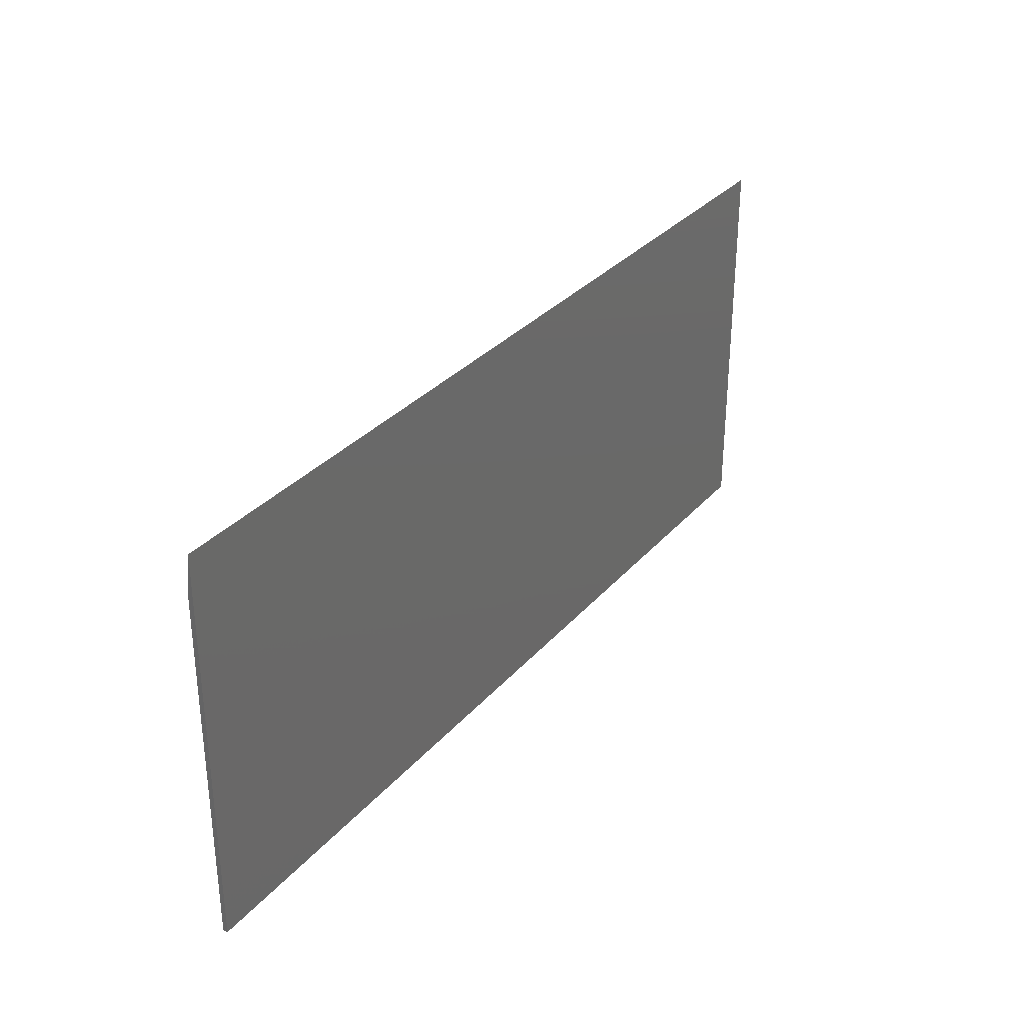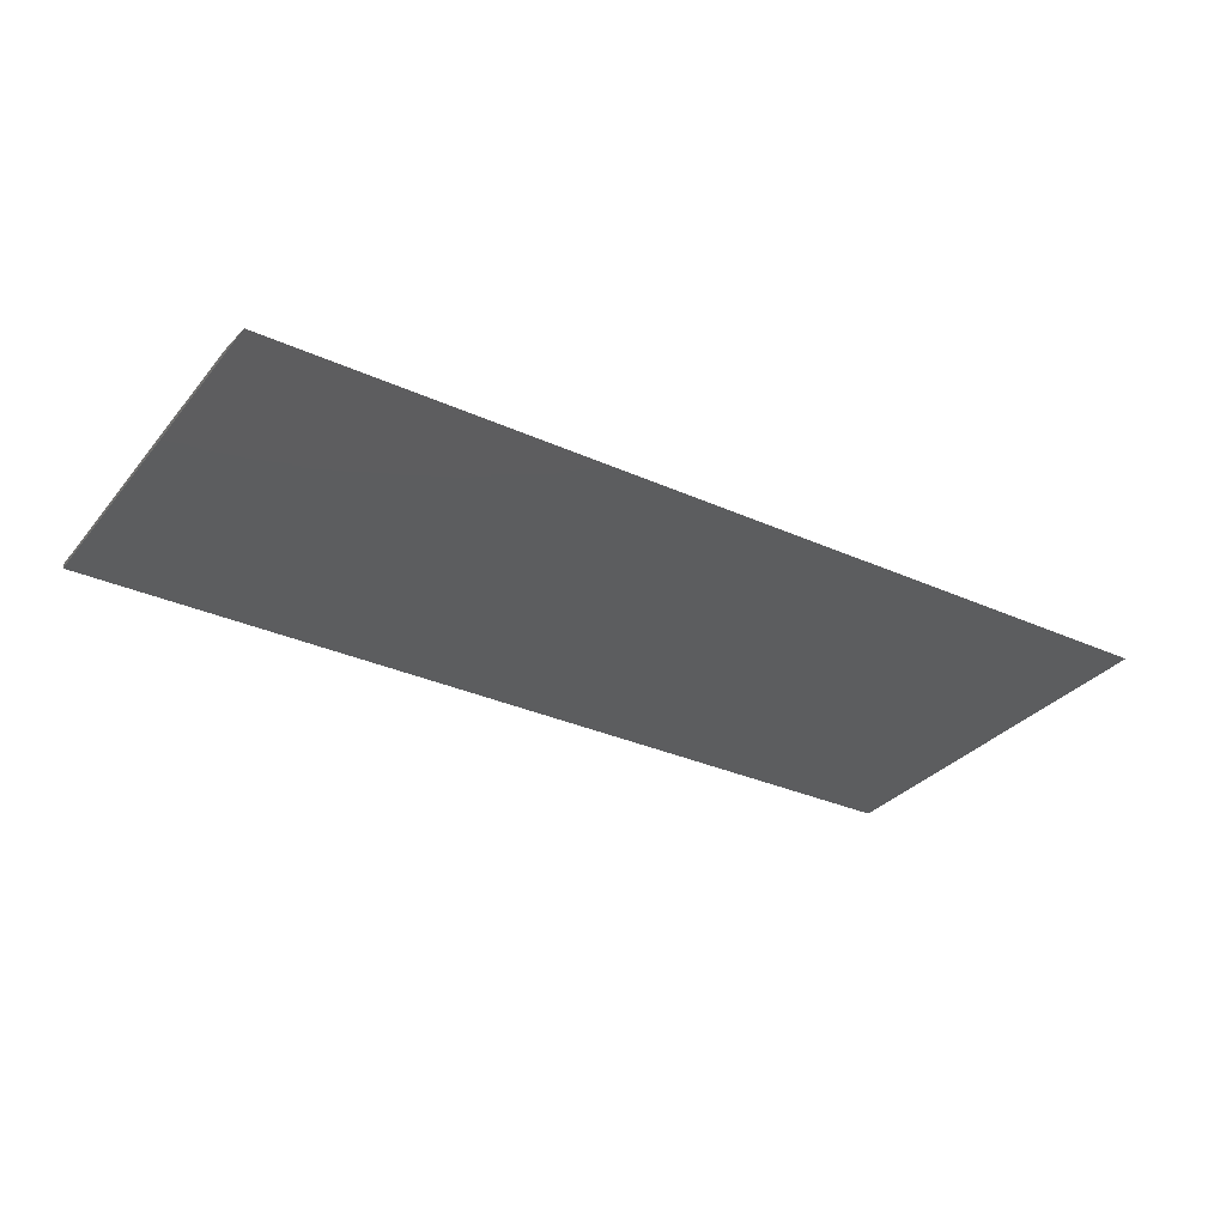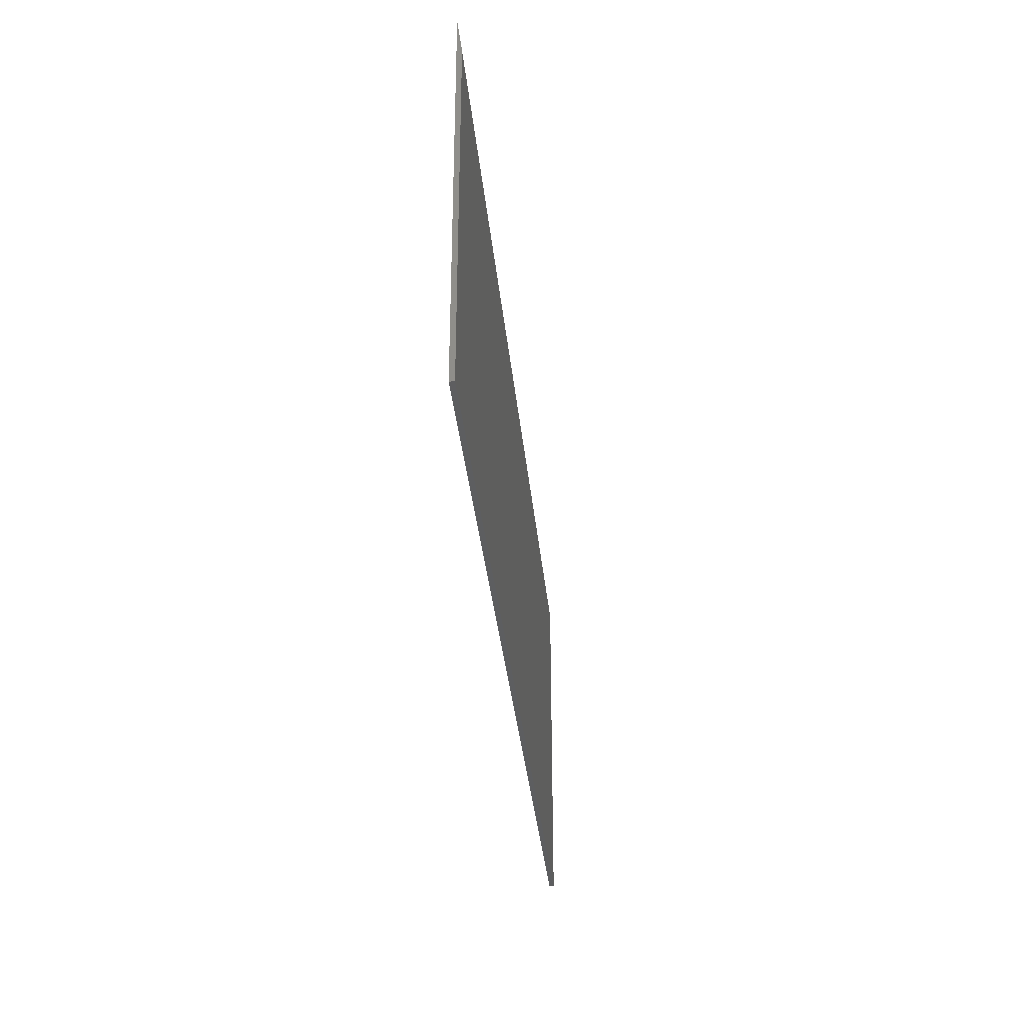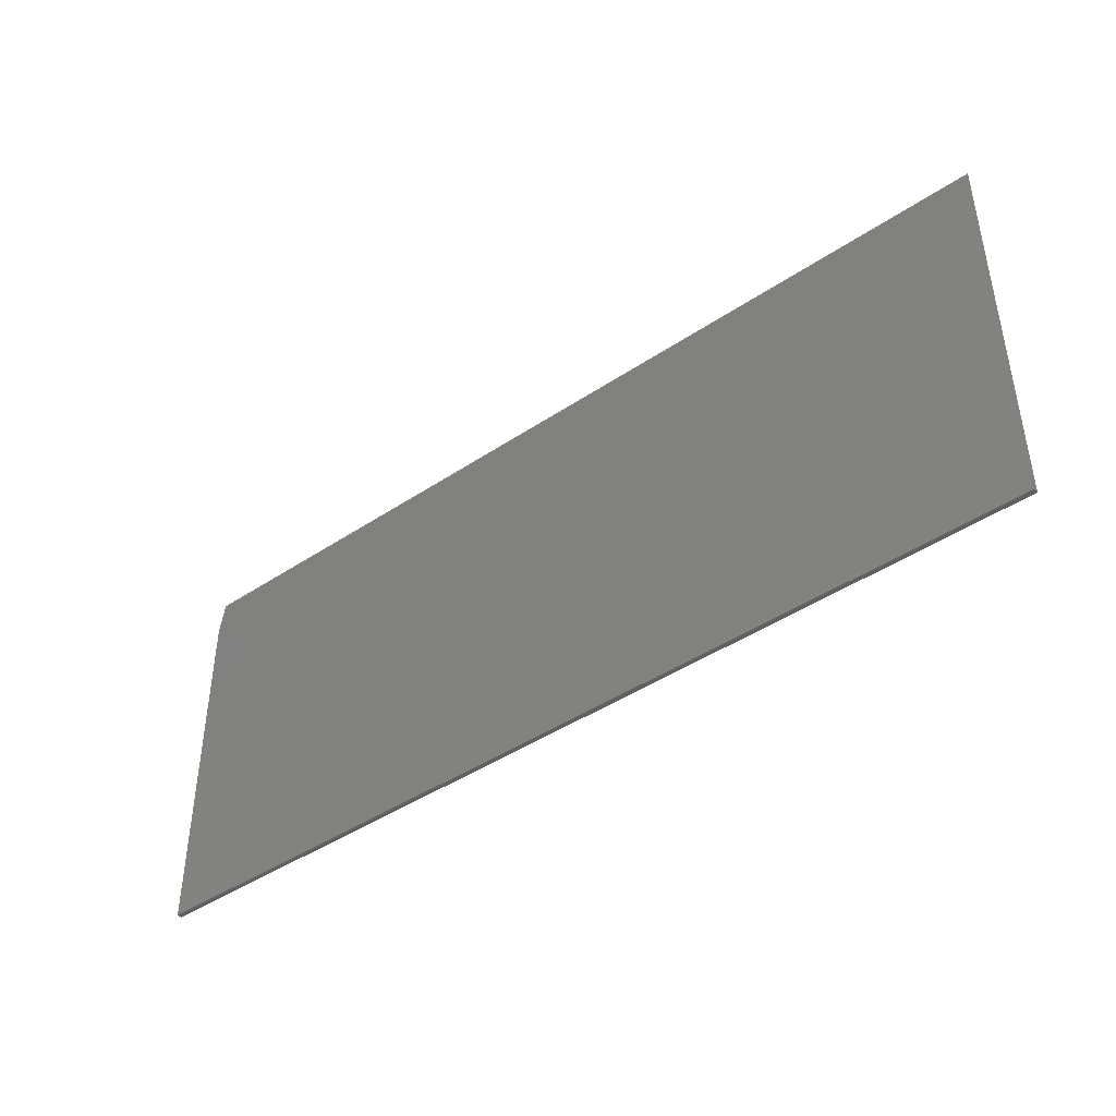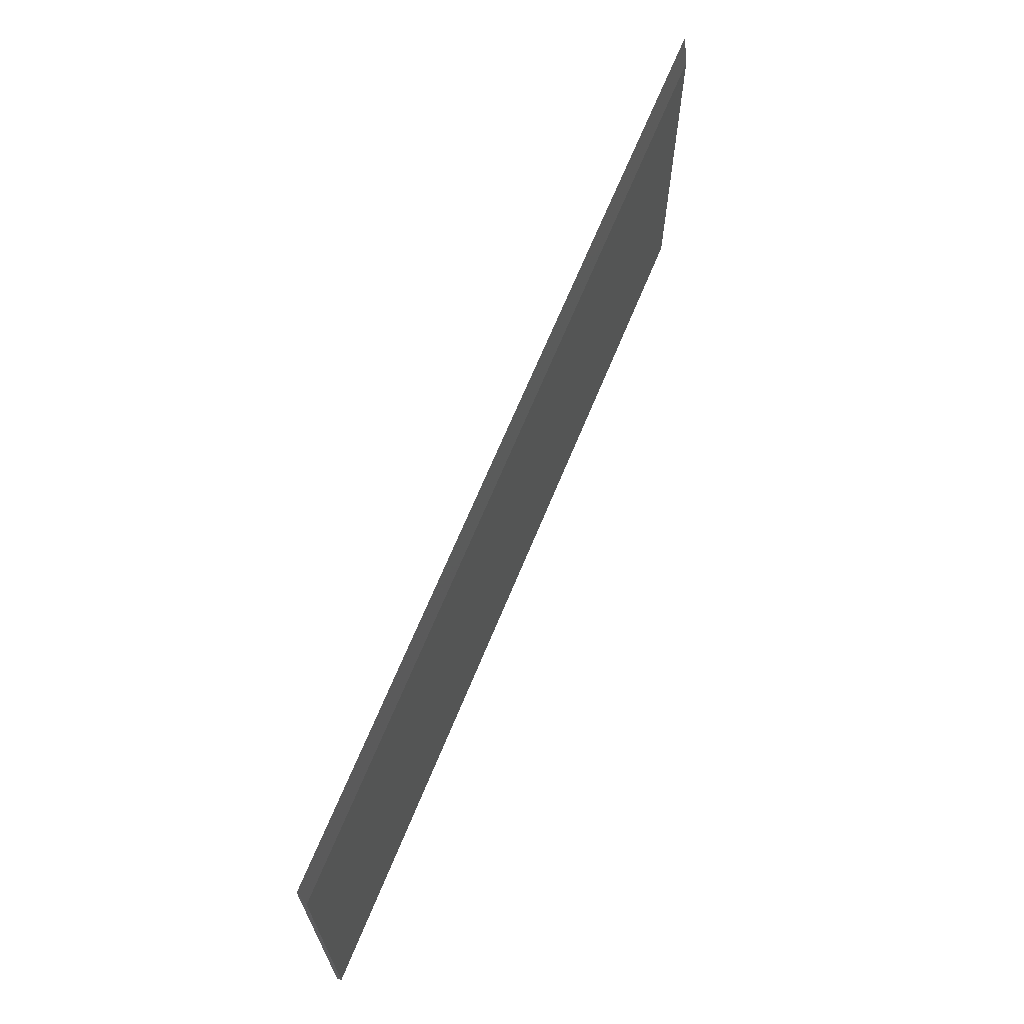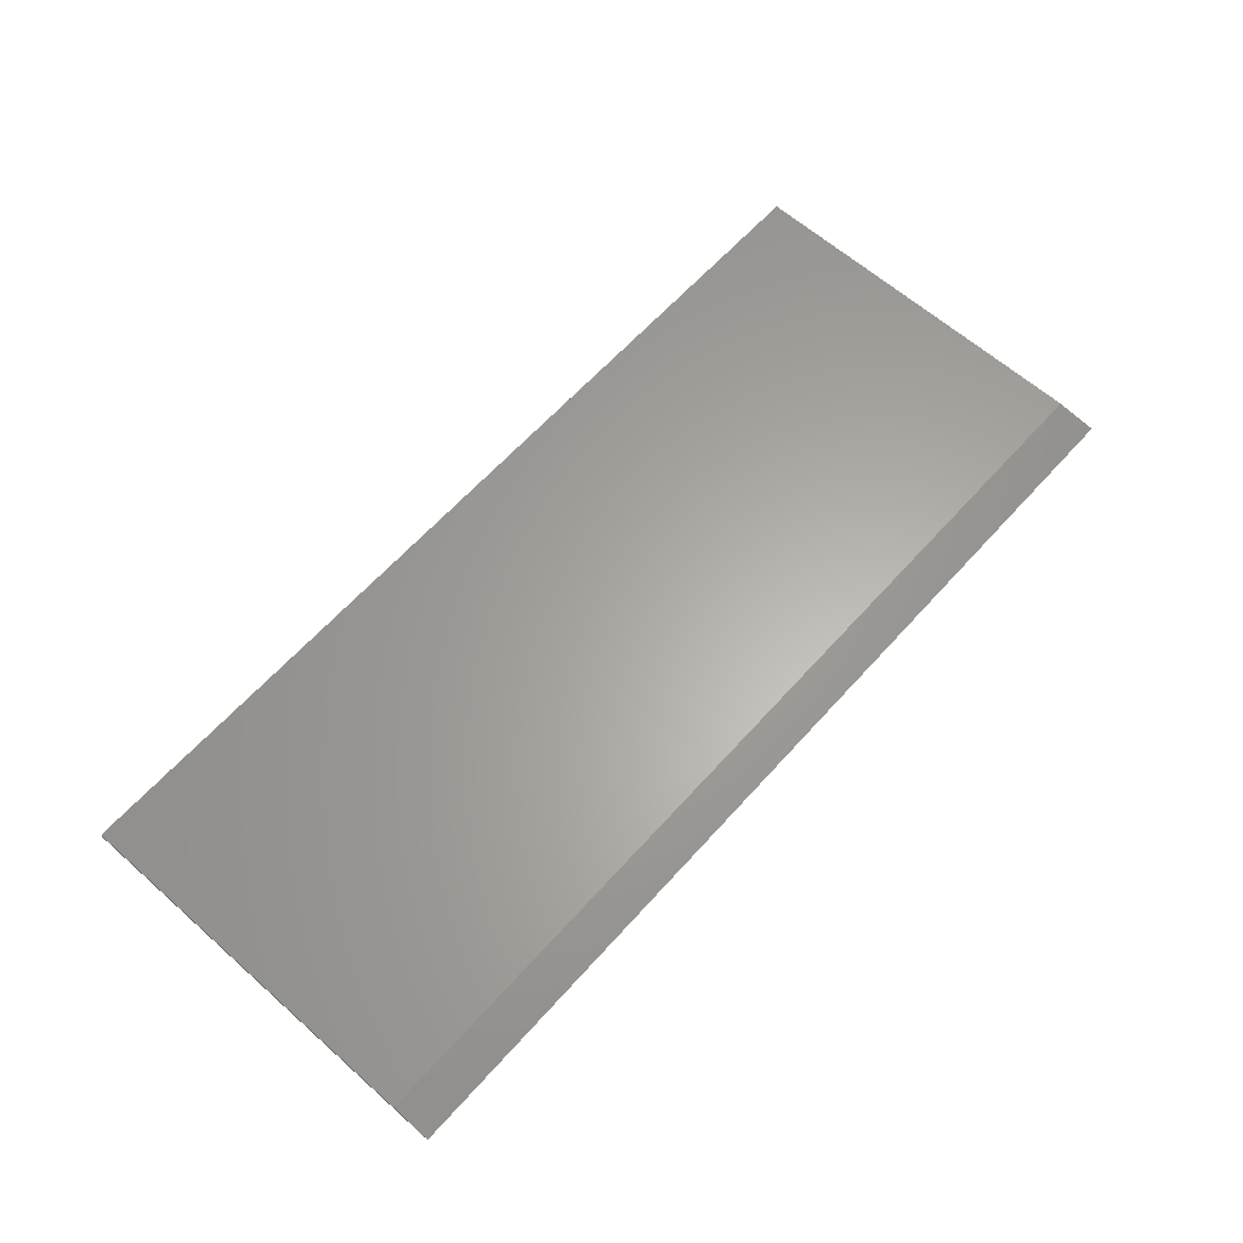
<metadata>
{"format":"stl","ext":"stl","renderer":"f3d","projection":"perspective","resolution":1024,"background":"white","views":[{"elev":31.6,"azim":123.4,"up":"+Y"},{"elev":-31.9,"azim":147.5,"up":"+Z"},{"elev":-34.7,"azim":-84.4,"up":"+Y"},{"elev":-43.1,"azim":38.5,"up":"+Y"},{"elev":66.6,"azim":-67.8,"up":"+Y"},{"elev":62.9,"azim":131.8,"up":"+Z"}]}
</metadata>
<code>
# stl→obj: 8 verts, 12 faces
v -0.75 -0.3281 0.007812
v 0.75 -0.3281 0.007812
v -0.75 0.2567 0.007812
v 0.75 0.2567 0.007812
v -0.75 0.3192 0
v -0.75 -0.3281 0
v 0.75 -0.3281 0
v 0.75 0.3192 0
f 1 2 3
f 3 2 4
f 3 5 1
f 1 5 6
f 2 7 4
f 4 7 8
f 6 5 7
f 7 5 8
f 3 4 5
f 5 4 8
f 1 6 2
f 2 6 7

</code>
